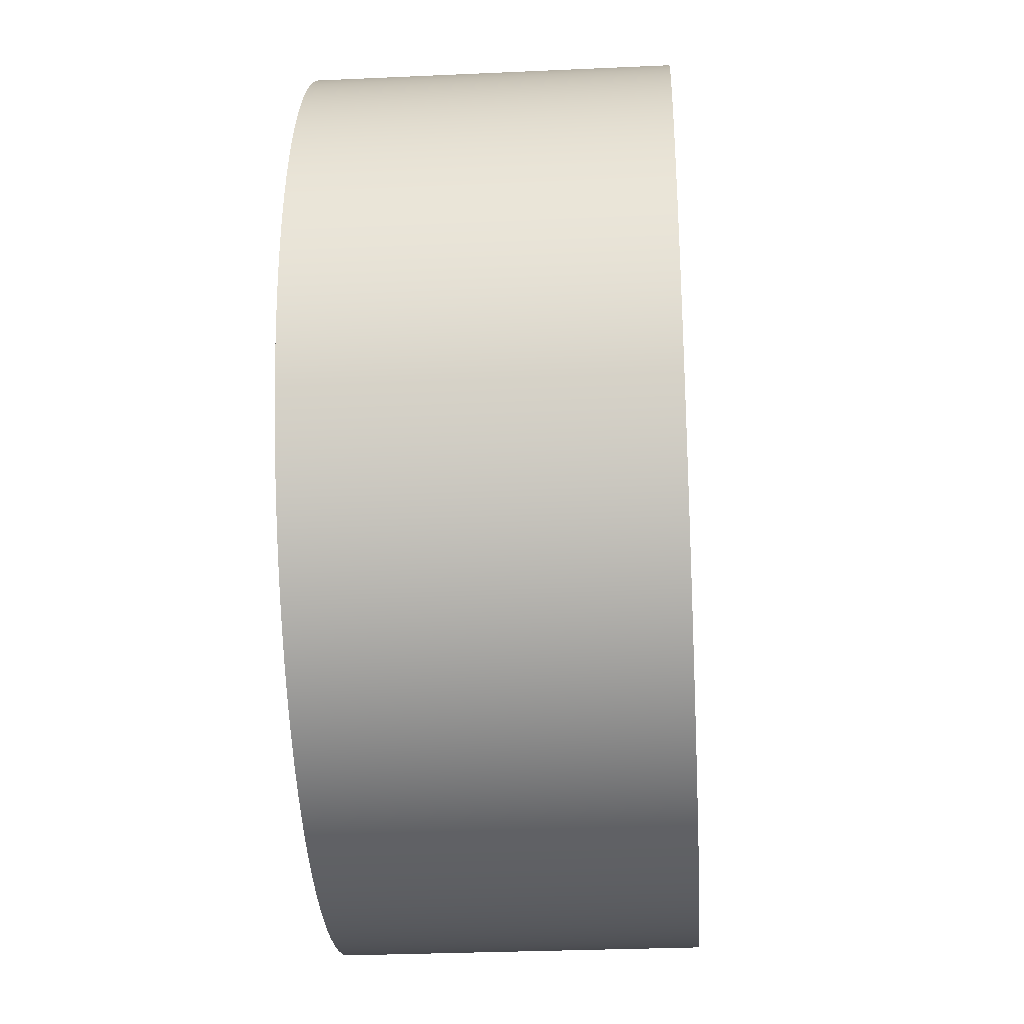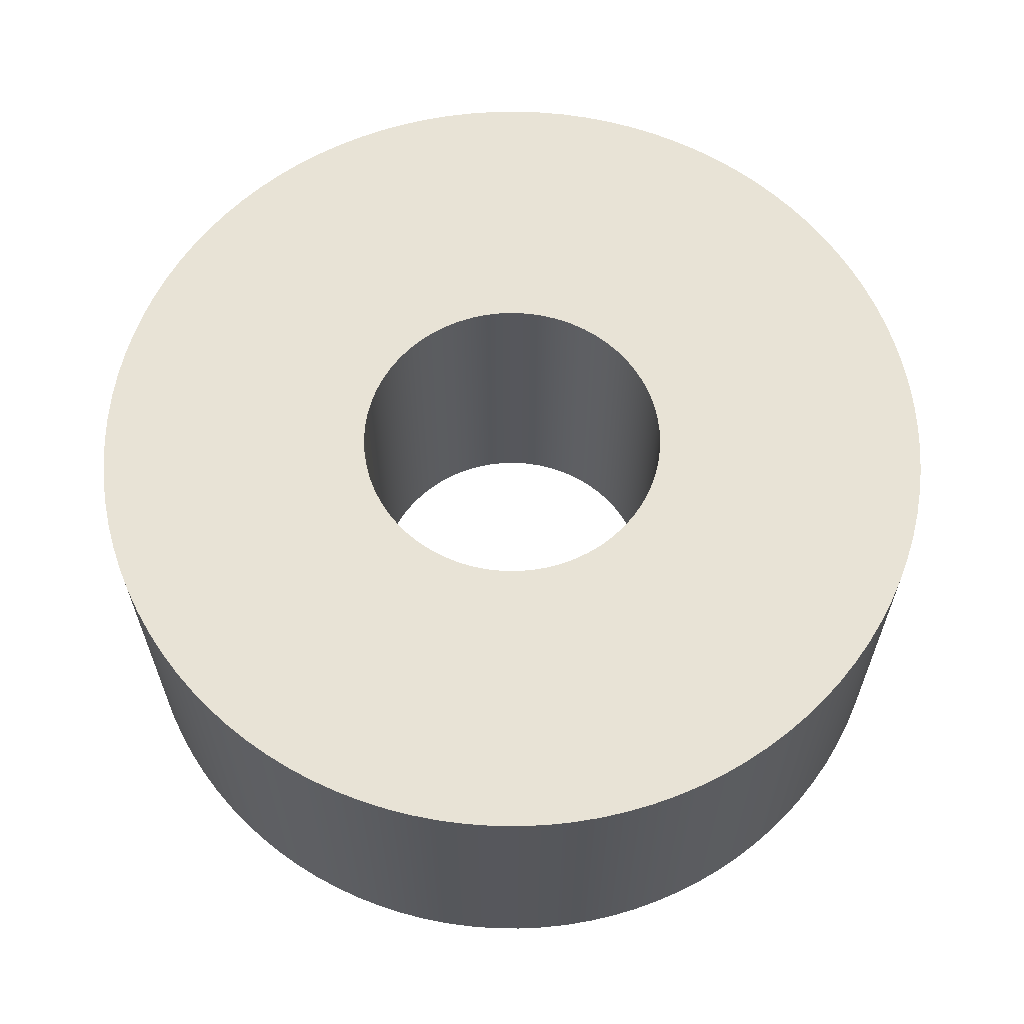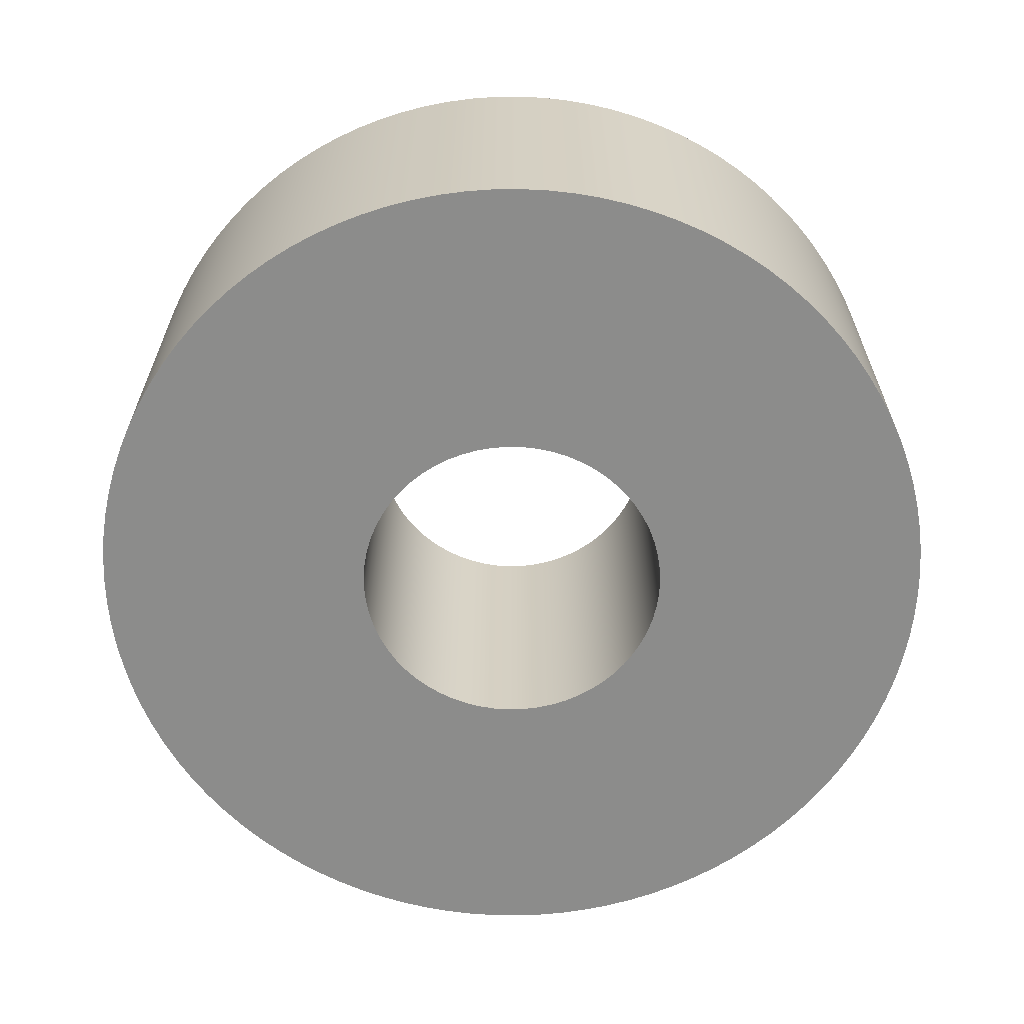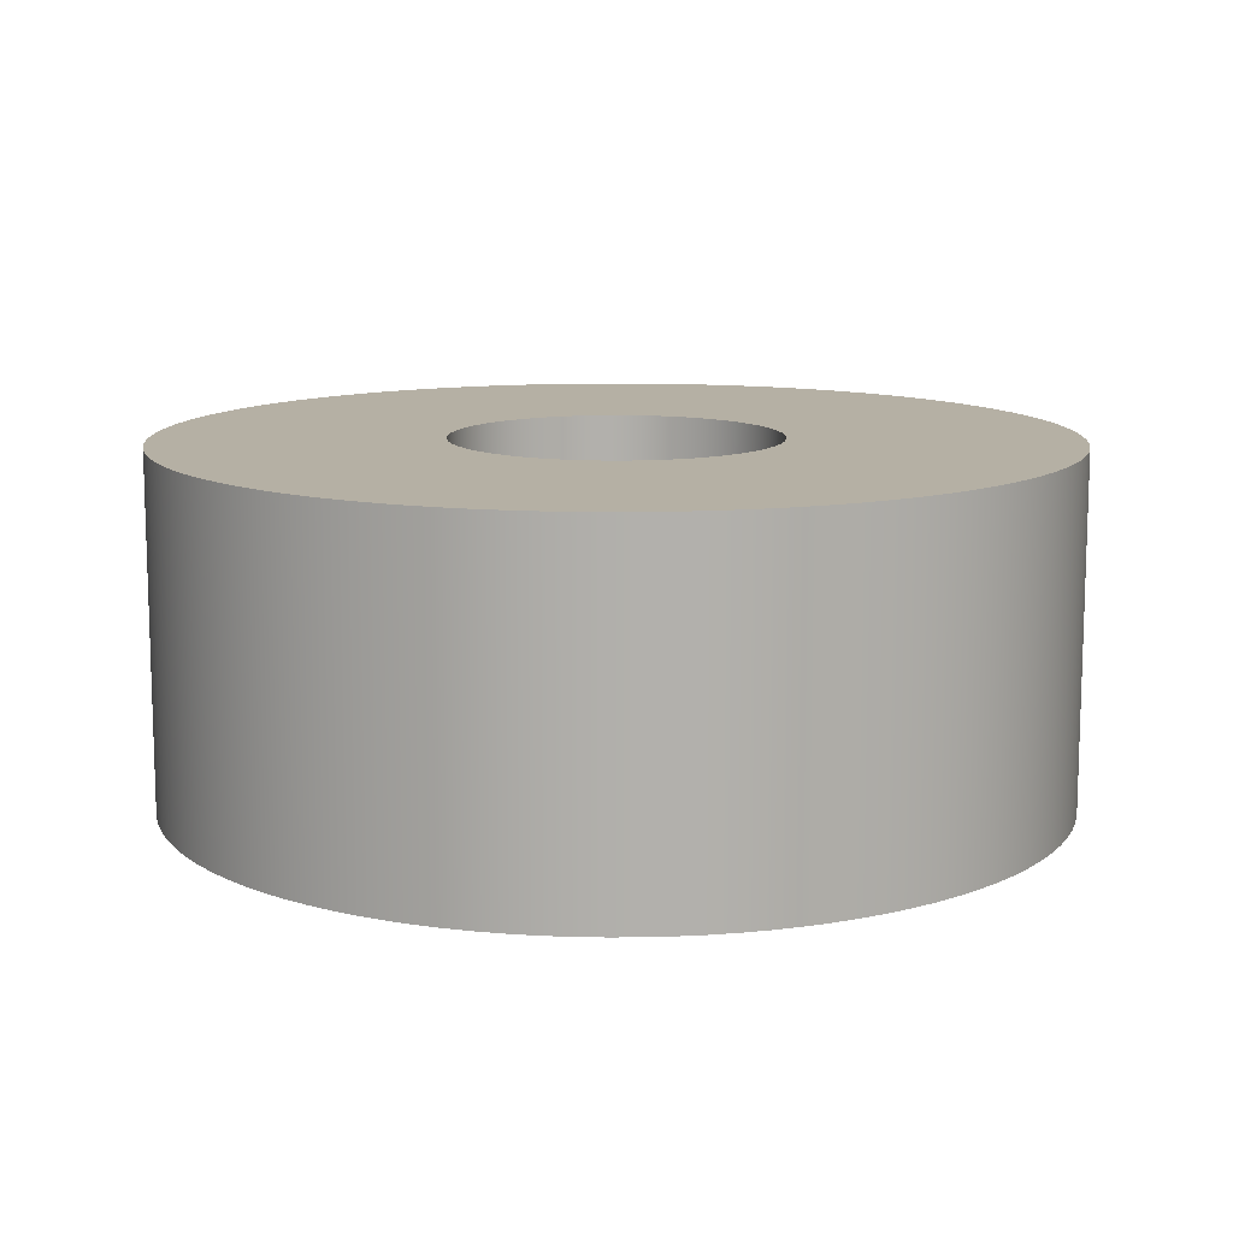
<metadata>
{"format":"obj","ext":"obj","renderer":"f3d","projection":"perspective","resolution":1024,"background":"white","views":[{"elev":-30.0,"azim":-86.2,"up":"+Y"},{"elev":62.5,"azim":13.9,"up":"+Z"},{"elev":-64.1,"azim":143.1,"up":"+Z"},{"elev":11.6,"azim":92.7,"up":"+Z"}]}
</metadata>
<code>
g 5
v 12 0 32
v 11.94 -1.195 32
v 11.76 -2.378 32
v 11.47 -3.537 32
v 11.06 -4.661 32
v 10.54 -5.739 32
v 9.915 -6.76 32
v 9.193 -7.713 32
v 8.379 -8.59 32
v 7.482 -9.382 32
v 6.511 -10.08 32
v 5.475 -10.68 32
v 4.384 -11.17 32
v 3.25 -11.55 32
v 2.084 -11.82 32
v 0.8968 -11.97 32
v -0.2992 -12 32
v -1.492 -11.91 32
v -2.67 -11.7 32
v -3.822 -11.38 32
v -4.935 -10.94 32
v -6 -10.39 32
v -7.005 -9.743 32
v -7.94 -8.997 32
v -8.797 -8.162 32
v -9.566 -7.246 32
v -10.24 -6.257 32
v -10.81 -5.207 32
v -11.28 -4.104 32
v -11.63 -2.961 32
v -11.87 -1.789 32
v -11.99 -0.5982 32
v -11.99 0.5982 32
v -11.87 1.789 32
v -11.63 2.961 32
v -11.28 4.104 32
v -10.81 5.207 32
v -10.24 6.257 32
v -9.566 7.246 32
v -8.797 8.162 32
v -7.94 8.997 32
v -7.005 9.743 32
v -6 10.39 32
v -4.935 10.94 32
v -3.822 11.38 32
v -2.67 11.7 32
v -1.492 11.91 32
v -0.2992 12 32
v 0.8968 11.97 32
v 2.084 11.82 32
v 3.25 11.55 32
v 4.384 11.17 32
v 5.475 10.68 32
v 6.511 10.08 32
v 7.482 9.382 32
v 8.379 8.59 32
v 9.193 7.713 32
v 9.915 6.76 32
v 10.54 5.739 32
v 11.06 4.661 32
v 11.47 3.537 32
v 11.76 2.378 32
v 11.94 1.195 32
v 12 0 58
v 11.94 1.195 58
v 11.76 2.378 58
v 11.47 3.537 58
v 11.06 4.661 58
v 10.54 5.739 58
v 9.915 6.76 58
v 9.193 7.713 58
v 8.379 8.59 58
v 7.482 9.382 58
v 6.511 10.08 58
v 5.475 10.68 58
v 4.384 11.17 58
v 3.25 11.55 58
v 2.084 11.82 58
v 0.8968 11.97 58
v -0.2992 12 58
v -1.492 11.91 58
v -2.67 11.7 58
v -3.822 11.38 58
v -4.935 10.94 58
v -6 10.39 58
v -7.005 9.743 58
v -7.94 8.997 58
v -8.797 8.162 58
v -9.566 7.246 58
v -10.24 6.257 58
v -10.81 5.207 58
v -11.28 4.104 58
v -11.63 2.961 58
v -11.87 1.789 58
v -11.99 0.5982 58
v -11.99 -0.5982 58
v -11.87 -1.789 58
v -11.63 -2.961 58
v -11.28 -4.104 58
v -10.81 -5.207 58
v -10.24 -6.257 58
v -9.566 -7.246 58
v -8.797 -8.162 58
v -7.94 -8.997 58
v -7.005 -9.743 58
v -6 -10.39 58
v -4.935 -10.94 58
v -3.822 -11.38 58
v -2.67 -11.7 58
v -1.492 -11.91 58
v -0.2992 -12 58
v 0.8968 -11.97 58
v 2.084 -11.82 58
v 3.25 -11.55 58
v 4.384 -11.17 58
v 5.475 -10.68 58
v 6.511 -10.08 58
v 7.482 -9.382 58
v 8.379 -8.59 58
v 9.193 -7.713 58
v 9.915 -6.76 58
v 10.54 -5.739 58
v 11.06 -4.661 58
v 11.47 -3.537 58
v 11.76 -2.378 58
v 11.94 -1.195 58
v -33 0 58
v -32.94 -2.012 58
v -32.75 -4.016 58
v -32.45 -6.006 58
v -32.02 -7.973 58
v -31.48 -9.91 58
v -30.81 -11.81 58
v -30.04 -13.67 58
v -29.15 -15.47 58
v -28.15 -17.22 58
v -27.05 -18.91 58
v -25.85 -20.52 58
v -24.55 -22.06 58
v -23.16 -23.51 58
v -21.68 -24.88 58
v -20.12 -26.16 58
v -18.49 -27.33 58
v -16.79 -28.41 58
v -15.03 -29.38 58
v -13.21 -30.24 58
v -11.34 -30.99 58
v -9.429 -31.62 58
v -7.483 -32.14 58
v -5.51 -32.54 58
v -3.516 -32.81 58
v -1.509 -32.97 58
v 0.5032 -33 58
v 2.514 -32.9 58
v 4.515 -32.69 58
v 6.5 -32.35 58
v 8.46 -31.9 58
v 10.39 -31.32 58
v 12.28 -30.63 58
v 14.12 -29.82 58
v 15.92 -28.91 58
v 17.65 -27.88 58
v 19.32 -26.76 58
v 20.91 -25.53 58
v 22.43 -24.21 58
v 23.86 -22.79 58
v 25.21 -21.3 58
v 26.46 -19.72 58
v 27.61 -18.07 58
v 28.66 -16.35 58
v 29.61 -14.58 58
v 30.44 -12.74 58
v 31.16 -10.87 58
v 31.76 -8.945 58
v 32.25 -6.992 58
v 32.62 -5.013 58
v 32.86 -3.015 58
v 32.98 -1.006 58
v 32.98 1.006 58
v 32.86 3.015 58
v 32.62 5.013 58
v 32.25 6.992 58
v 31.76 8.945 58
v 31.16 10.87 58
v 30.44 12.74 58
v 29.61 14.58 58
v 28.66 16.35 58
v 27.61 18.07 58
v 26.46 19.72 58
v 25.21 21.3 58
v 23.86 22.79 58
v 22.43 24.21 58
v 20.91 25.53 58
v 19.32 26.76 58
v 17.65 27.88 58
v 15.92 28.91 58
v 14.12 29.82 58
v 12.28 30.63 58
v 10.39 31.32 58
v 8.46 31.9 58
v 6.5 32.35 58
v 4.515 32.69 58
v 2.514 32.9 58
v 0.5032 33 58
v -1.509 32.97 58
v -3.516 32.81 58
v -5.51 32.54 58
v -7.483 32.14 58
v -9.429 31.62 58
v -11.34 30.99 58
v -13.21 30.24 58
v -15.03 29.38 58
v -16.79 28.41 58
v -18.49 27.33 58
v -20.12 26.16 58
v -21.68 24.88 58
v -23.16 23.51 58
v -24.55 22.06 58
v -25.85 20.52 58
v -27.05 18.91 58
v -28.15 17.22 58
v -29.15 15.47 58
v -30.04 13.67 58
v -30.81 11.81 58
v -31.48 9.91 58
v -32.02 7.973 58
v -32.45 6.006 58
v -32.75 4.016 58
v -32.94 2.012 58
v -33 0 32
v -32.94 -2.012 32
v -32.75 -4.016 32
v -32.45 -6.006 32
v -32.02 -7.973 32
v -31.48 -9.91 32
v -30.81 -11.81 32
v -30.04 -13.67 32
v -29.15 -15.47 32
v -28.15 -17.22 32
v -27.05 -18.91 32
v -25.85 -20.52 32
v -24.55 -22.06 32
v -23.16 -23.51 32
v -21.68 -24.88 32
v -20.12 -26.16 32
v -18.49 -27.33 32
v -16.79 -28.41 32
v -15.03 -29.38 32
v -13.21 -30.24 32
v -11.34 -30.99 32
v -9.429 -31.62 32
v -7.483 -32.14 32
v -5.51 -32.54 32
v -3.516 -32.81 32
v -1.509 -32.97 32
v 0.5032 -33 32
v 2.514 -32.9 32
v 4.515 -32.69 32
v 6.5 -32.35 32
v 8.46 -31.9 32
v 10.39 -31.32 32
v 12.28 -30.63 32
v 14.12 -29.82 32
v 15.92 -28.91 32
v 17.65 -27.88 32
v 19.32 -26.76 32
v 20.91 -25.53 32
v 22.43 -24.21 32
v 23.86 -22.79 32
v 25.21 -21.3 32
v 26.46 -19.72 32
v 27.61 -18.07 32
v 28.66 -16.35 32
v 29.61 -14.58 32
v 30.44 -12.74 32
v 31.16 -10.87 32
v 31.76 -8.945 32
v 32.25 -6.992 32
v 32.62 -5.013 32
v 32.86 -3.015 32
v 32.98 -1.006 32
v 32.98 1.006 32
v 32.86 3.015 32
v 32.62 5.013 32
v 32.25 6.992 32
v 31.76 8.945 32
v 31.16 10.87 32
v 30.44 12.74 32
v 29.61 14.58 32
v 28.66 16.35 32
v 27.61 18.07 32
v 26.46 19.72 32
v 25.21 21.3 32
v 23.86 22.79 32
v 22.43 24.21 32
v 20.91 25.53 32
v 19.32 26.76 32
v 17.65 27.88 32
v 15.92 28.91 32
v 14.12 29.82 32
v 12.28 30.63 32
v 10.39 31.32 32
v 8.46 31.9 32
v 6.5 32.35 32
v 4.515 32.69 32
v 2.514 32.9 32
v 0.5032 33 32
v -1.509 32.97 32
v -3.516 32.81 32
v -5.51 32.54 32
v -7.483 32.14 32
v -9.429 31.62 32
v -11.34 30.99 32
v -13.21 30.24 32
v -15.03 29.38 32
v -16.79 28.41 32
v -18.49 27.33 32
v -20.12 26.16 32
v -21.68 24.88 32
v -23.16 23.51 32
v -24.55 22.06 32
v -25.85 20.52 32
v -27.05 18.91 32
v -28.15 17.22 32
v -29.15 15.47 32
v -30.04 13.67 32
v -30.81 11.81 32
v -31.48 9.91 32
v -32.02 7.973 32
v -32.45 6.006 32
v -32.75 4.016 32
v -32.94 2.012 32
f 2 126 1
f 1 126 64
f 1 64 63
f 63 64 65
f 63 65 66
f 2 3 126
f 126 3 125
f 125 3 4
f 125 4 124
f 124 4 5
f 124 5 123
f 123 5 6
f 123 6 122
f 122 6 7
f 122 7 121
f 121 7 8
f 121 8 120
f 120 8 9
f 120 9 119
f 119 9 10
f 119 10 118
f 118 10 11
f 118 11 117
f 117 11 12
f 117 12 116
f 116 12 13
f 116 13 115
f 115 13 14
f 115 14 114
f 114 14 15
f 114 15 113
f 113 15 16
f 113 16 112
f 112 16 17
f 112 17 111
f 111 17 18
f 111 18 110
f 110 18 19
f 110 19 109
f 109 19 20
f 109 20 108
f 108 20 21
f 108 21 107
f 107 21 22
f 107 22 106
f 106 22 23
f 106 23 105
f 105 23 24
f 105 24 104
f 104 24 25
f 104 25 103
f 103 25 26
f 103 26 102
f 102 26 27
f 102 27 101
f 101 27 28
f 101 28 100
f 100 28 29
f 100 29 99
f 99 29 30
f 99 30 98
f 98 30 31
f 98 31 97
f 97 31 32
f 97 32 96
f 96 32 33
f 96 33 95
f 95 33 34
f 95 34 94
f 94 34 35
f 94 35 93
f 93 35 36
f 93 36 92
f 92 36 37
f 92 37 91
f 91 37 38
f 91 38 90
f 90 38 39
f 90 39 89
f 89 39 40
f 89 40 88
f 88 40 41
f 88 41 87
f 87 41 42
f 87 42 86
f 86 42 43
f 86 43 85
f 85 43 44
f 85 44 84
f 84 44 45
f 84 45 83
f 83 45 46
f 83 46 82
f 82 46 47
f 82 47 81
f 81 47 48
f 81 48 80
f 80 48 49
f 80 49 79
f 79 49 50
f 79 50 78
f 78 50 51
f 78 51 77
f 77 51 52
f 77 52 76
f 76 52 53
f 76 53 75
f 75 53 54
f 75 54 74
f 74 54 55
f 74 55 73
f 73 55 56
f 73 56 72
f 72 56 57
f 72 57 71
f 71 57 58
f 71 58 70
f 70 58 59
f 70 59 69
f 69 59 60
f 69 60 68
f 68 60 61
f 68 61 67
f 67 61 62
f 67 62 66
f 66 62 63
f 126 178 64
f 64 178 179
f 64 179 65
f 65 179 66
f 66 179 180
f 66 180 67
f 67 180 68
f 68 180 181
f 68 181 69
f 69 181 70
f 70 181 182
f 70 182 71
f 71 182 72
f 72 182 183
f 72 183 73
f 73 183 74
f 74 183 75
f 75 183 184
f 75 184 76
f 76 184 77
f 77 184 78
f 78 184 79
f 79 184 185
f 79 185 80
f 80 185 186
f 80 186 187
f 178 126 177
f 177 126 125
f 177 125 124
f 177 124 176
f 176 124 123
f 176 123 122
f 176 122 175
f 175 122 121
f 175 121 120
f 175 120 174
f 174 120 119
f 174 119 118
f 174 118 173
f 173 118 117
f 173 117 116
f 116 115 173
f 173 115 172
f 172 115 114
f 172 114 113
f 113 112 172
f 172 112 111
f 172 111 171
f 171 111 170
f 170 111 169
f 169 111 168
f 168 111 167
f 167 111 166
f 166 111 140
f 166 140 165
f 165 140 141
f 165 141 164
f 164 141 142
f 164 142 163
f 163 142 143
f 163 143 162
f 162 143 144
f 162 144 161
f 161 144 145
f 161 145 160
f 160 145 146
f 160 146 159
f 159 146 147
f 159 147 158
f 158 147 148
f 158 148 157
f 157 148 149
f 157 149 156
f 156 149 150
f 156 150 155
f 155 150 151
f 155 151 154
f 154 151 152
f 154 152 153
f 111 110 140
f 140 110 109
f 140 109 108
f 108 107 140
f 140 107 106
f 140 106 105
f 105 104 140
f 140 104 103
f 140 103 139
f 139 103 138
f 138 103 102
f 138 102 137
f 137 102 101
f 137 101 136
f 136 101 135
f 135 101 100
f 135 100 134
f 134 100 99
f 134 99 133
f 133 99 132
f 132 99 98
f 132 98 131
f 131 98 130
f 130 98 97
f 130 97 129
f 129 97 96
f 129 96 128
f 128 96 127
f 127 96 95
f 127 95 229
f 229 95 228
f 228 95 94
f 228 94 227
f 227 94 93
f 227 93 226
f 226 93 225
f 225 93 92
f 225 92 224
f 224 92 223
f 223 92 91
f 223 91 222
f 222 91 90
f 222 90 221
f 221 90 220
f 220 90 89
f 220 89 219
f 219 89 88
f 219 88 218
f 218 88 217
f 217 88 87
f 217 87 216
f 216 87 215
f 215 87 86
f 215 86 214
f 214 86 85
f 214 85 213
f 213 85 212
f 212 85 84
f 212 84 211
f 211 84 210
f 210 84 83
f 210 83 209
f 209 83 82
f 209 82 208
f 208 82 207
f 207 82 81
f 207 81 206
f 206 81 205
f 205 81 80
f 205 80 204
f 204 80 203
f 203 80 202
f 202 80 201
f 201 80 200
f 200 80 199
f 199 80 198
f 198 80 197
f 197 80 196
f 196 80 195
f 195 80 194
f 194 80 193
f 193 80 192
f 192 80 191
f 191 80 190
f 190 80 189
f 189 80 188
f 188 80 187
f 229 332 127
f 127 332 230
f 127 230 128
f 128 230 231
f 128 231 129
f 129 231 232
f 129 232 130
f 130 232 233
f 130 233 131
f 131 233 234
f 131 234 132
f 132 234 235
f 132 235 133
f 133 235 236
f 133 236 134
f 134 236 237
f 134 237 135
f 135 237 238
f 135 238 136
f 136 238 239
f 136 239 137
f 137 239 240
f 137 240 138
f 138 240 241
f 138 241 139
f 139 241 242
f 139 242 140
f 140 242 243
f 140 243 141
f 141 243 244
f 141 244 142
f 142 244 245
f 142 245 143
f 143 245 246
f 143 246 144
f 144 246 247
f 144 247 145
f 145 247 248
f 145 248 146
f 146 248 249
f 146 249 147
f 147 249 250
f 147 250 148
f 148 250 251
f 148 251 149
f 149 251 252
f 149 252 150
f 150 252 253
f 150 253 151
f 151 253 254
f 151 254 152
f 152 254 255
f 152 255 153
f 153 255 256
f 153 256 154
f 154 256 257
f 154 257 155
f 155 257 258
f 155 258 156
f 156 258 259
f 156 259 157
f 157 259 260
f 157 260 158
f 158 260 261
f 158 261 159
f 159 261 262
f 159 262 160
f 160 262 263
f 160 263 161
f 161 263 264
f 161 264 162
f 162 264 265
f 162 265 163
f 163 265 266
f 163 266 164
f 164 266 267
f 164 267 165
f 165 267 268
f 165 268 166
f 166 268 269
f 166 269 167
f 167 269 270
f 167 270 168
f 168 270 271
f 168 271 169
f 169 271 272
f 169 272 170
f 170 272 273
f 170 273 171
f 171 273 274
f 171 274 172
f 172 274 275
f 172 275 173
f 173 275 276
f 173 276 174
f 174 276 277
f 174 277 175
f 175 277 278
f 175 278 176
f 176 278 279
f 176 279 177
f 177 279 280
f 177 280 178
f 178 280 281
f 178 281 179
f 179 281 282
f 179 282 180
f 180 282 283
f 180 283 181
f 181 283 284
f 181 284 182
f 182 284 285
f 182 285 183
f 183 285 286
f 183 286 184
f 184 286 287
f 184 287 185
f 185 287 288
f 185 288 186
f 186 288 289
f 186 289 187
f 187 289 290
f 187 290 188
f 188 290 291
f 188 291 189
f 189 291 292
f 189 292 190
f 190 292 293
f 190 293 191
f 191 293 294
f 191 294 192
f 192 294 295
f 192 295 193
f 193 295 296
f 193 296 194
f 194 296 297
f 194 297 195
f 195 297 298
f 195 298 196
f 196 298 299
f 196 299 197
f 197 299 300
f 197 300 198
f 198 300 301
f 198 301 199
f 199 301 302
f 199 302 200
f 200 302 303
f 200 303 201
f 201 303 304
f 201 304 202
f 202 304 305
f 202 305 203
f 203 305 306
f 203 306 204
f 204 306 307
f 204 307 205
f 205 307 308
f 205 308 206
f 206 308 309
f 206 309 207
f 207 309 310
f 207 310 208
f 208 310 311
f 208 311 209
f 209 311 312
f 209 312 210
f 210 312 313
f 210 313 211
f 211 313 314
f 211 314 212
f 212 314 315
f 212 315 213
f 213 315 316
f 213 316 214
f 214 316 317
f 214 317 215
f 215 317 318
f 215 318 216
f 216 318 319
f 216 319 217
f 217 319 320
f 217 320 218
f 218 320 321
f 218 321 219
f 219 321 322
f 219 322 220
f 220 322 323
f 220 323 221
f 221 323 324
f 221 324 222
f 222 324 325
f 222 325 223
f 223 325 326
f 223 326 224
f 224 326 327
f 224 327 225
f 225 327 328
f 225 328 226
f 226 328 329
f 226 329 227
f 227 329 330
f 227 330 228
f 228 330 331
f 228 331 229
f 229 331 332
f 63 282 1
f 1 282 281
f 1 281 2
f 2 281 280
f 2 280 3
f 3 280 4
f 4 280 279
f 4 279 5
f 5 279 6
f 6 279 278
f 6 278 7
f 7 278 8
f 8 278 277
f 8 277 9
f 9 277 10
f 10 277 276
f 10 276 11
f 11 276 12
f 12 276 13
f 13 276 275
f 13 275 14
f 14 275 15
f 15 275 16
f 16 275 17
f 17 275 274
f 17 274 273
f 63 62 282
f 282 62 283
f 283 62 61
f 283 61 60
f 283 60 284
f 284 60 59
f 284 59 58
f 284 58 285
f 285 58 57
f 285 57 56
f 285 56 286
f 286 56 55
f 286 55 54
f 54 53 286
f 286 53 287
f 287 53 52
f 287 52 51
f 51 50 287
f 287 50 49
f 287 49 288
f 288 49 48
f 288 48 289
f 289 48 290
f 290 48 291
f 291 48 292
f 292 48 293
f 293 48 294
f 294 48 295
f 295 48 296
f 296 48 297
f 297 48 298
f 298 48 299
f 299 48 300
f 300 48 301
f 301 48 302
f 302 48 303
f 303 48 304
f 304 48 305
f 305 48 306
f 306 48 307
f 307 48 308
f 308 48 47
f 308 47 309
f 309 47 310
f 310 47 46
f 310 46 311
f 311 46 312
f 312 46 45
f 312 45 313
f 313 45 44
f 313 44 314
f 314 44 315
f 315 44 43
f 315 43 316
f 316 43 317
f 317 43 42
f 317 42 318
f 318 42 41
f 318 41 319
f 319 41 320
f 320 41 40
f 320 40 321
f 321 40 322
f 322 40 39
f 322 39 323
f 323 39 38
f 323 38 324
f 324 38 325
f 325 38 37
f 325 37 326
f 326 37 36
f 326 36 327
f 327 36 328
f 328 36 35
f 328 35 329
f 329 35 330
f 330 35 34
f 330 34 331
f 331 34 33
f 331 33 332
f 332 33 230
f 230 33 32
f 230 32 231
f 231 32 232
f 232 32 31
f 232 31 233
f 233 31 30
f 233 30 234
f 234 30 235
f 235 30 29
f 235 29 236
f 236 29 237
f 237 29 28
f 237 28 238
f 238 28 27
f 238 27 239
f 239 27 240
f 240 27 26
f 240 26 241
f 241 26 25
f 241 25 242
f 242 25 243
f 243 25 24
f 243 24 23
f 23 22 243
f 243 22 21
f 243 21 20
f 20 19 243
f 243 19 18
f 243 18 17
f 273 272 17
f 17 272 271
f 17 271 270
f 270 269 17
f 17 269 243
f 269 268 243
f 243 268 244
f 244 268 267
f 244 267 245
f 245 267 266
f 245 266 246
f 246 266 265
f 246 265 247
f 247 265 264
f 247 264 248
f 248 264 263
f 248 263 249
f 249 263 262
f 249 262 250
f 250 262 261
f 250 261 251
f 251 261 260
f 251 260 252
f 252 260 259
f 252 259 253
f 253 259 258
f 253 258 254
f 254 258 257
f 254 257 255
f 255 257 256

</code>
